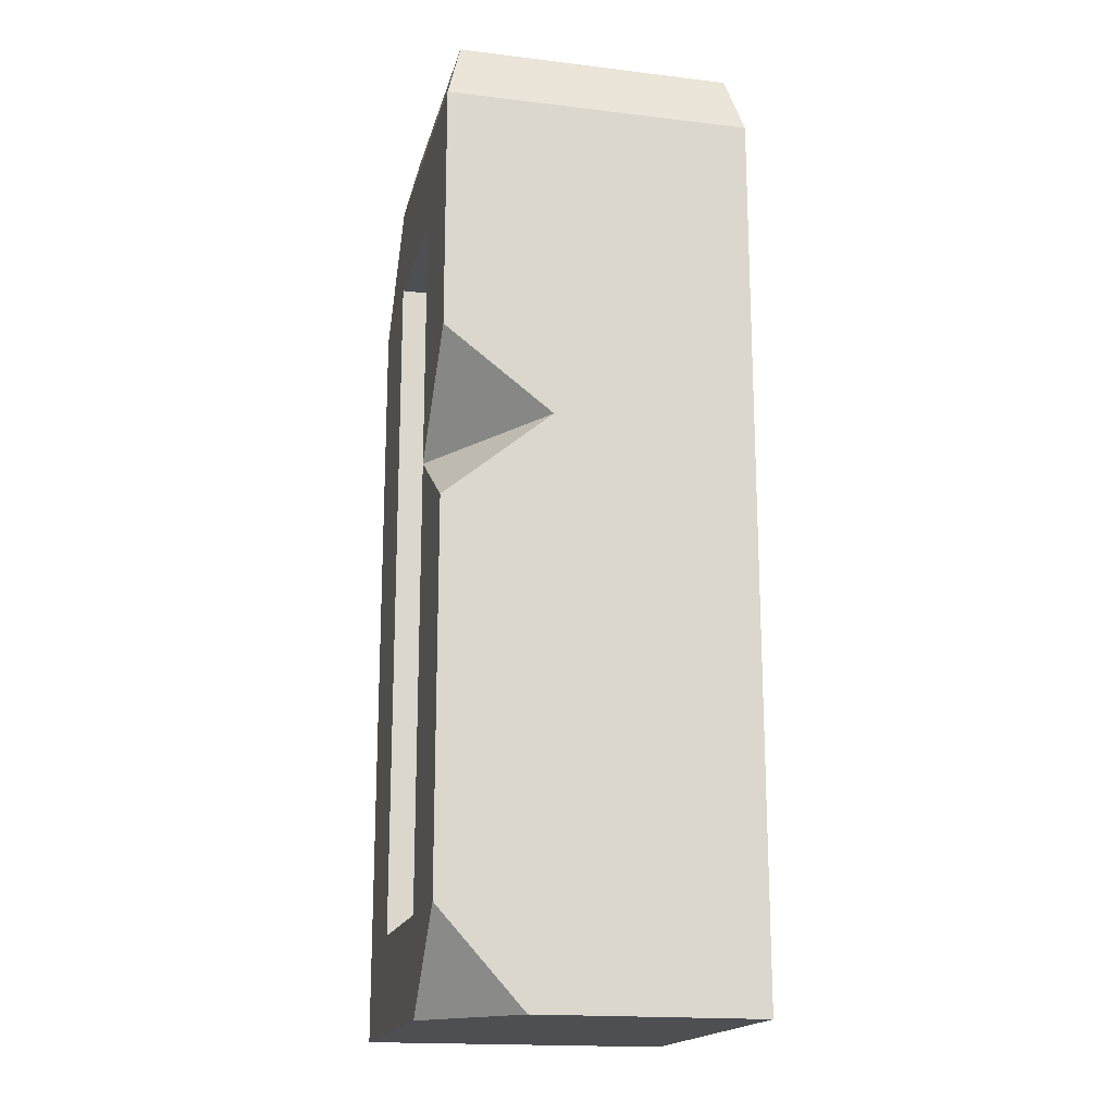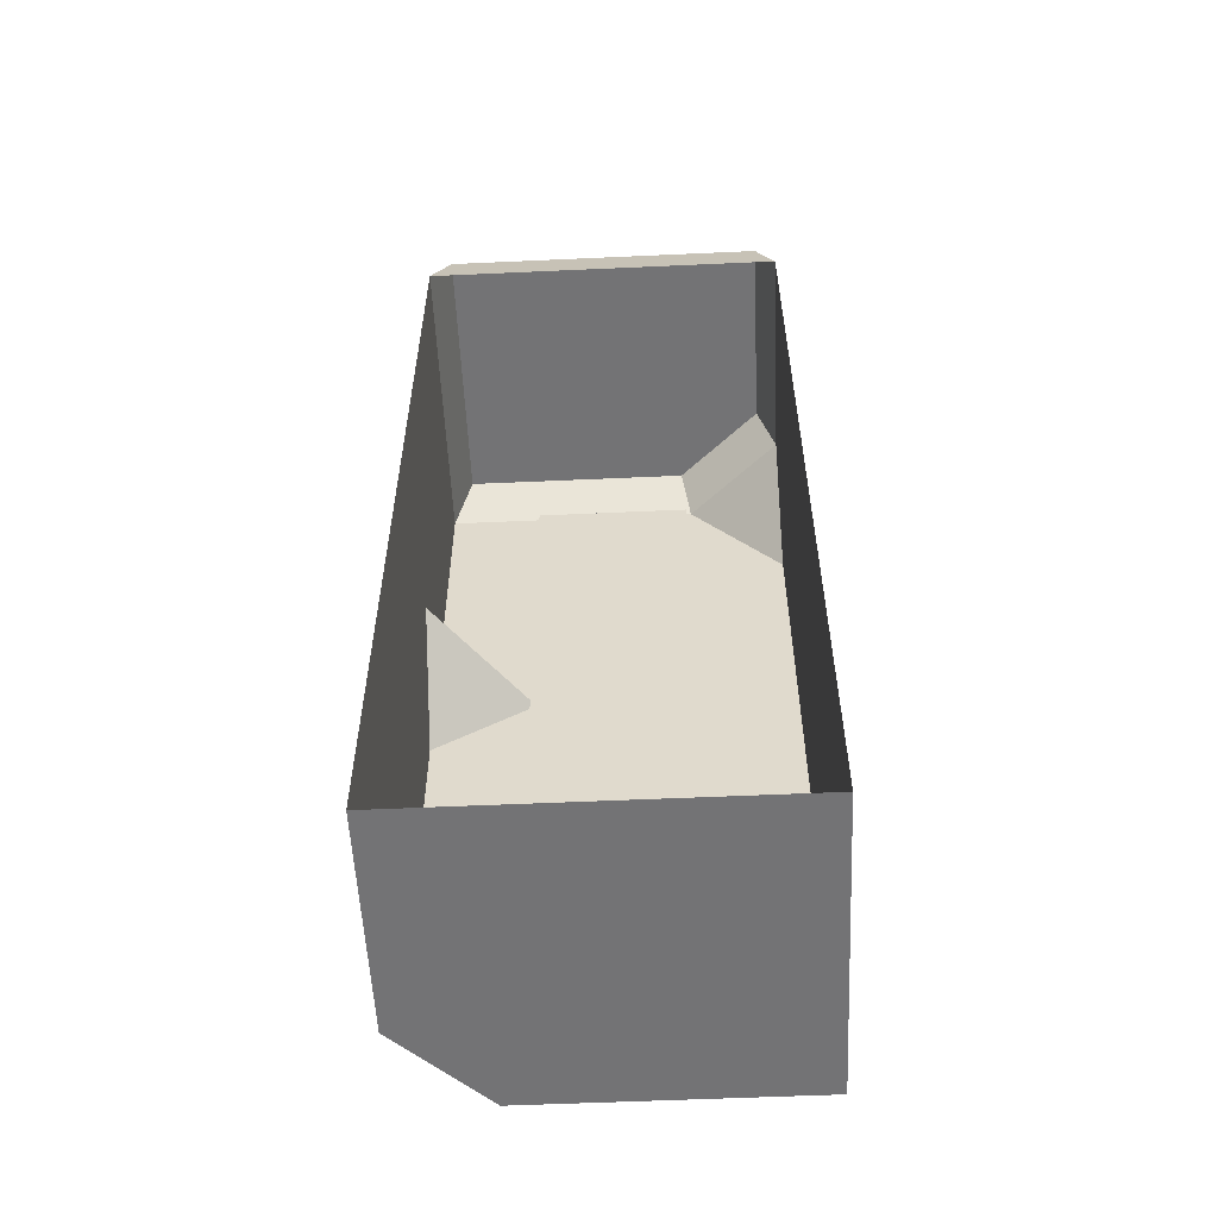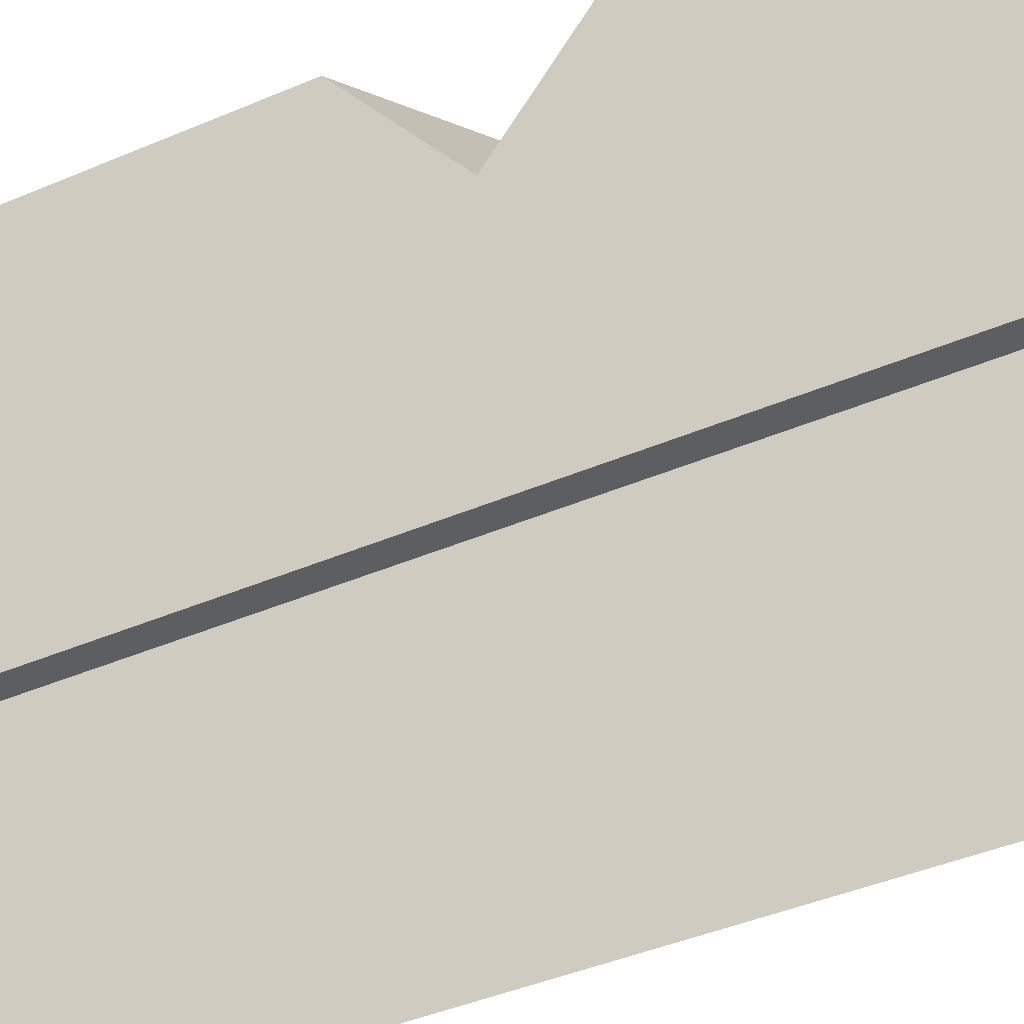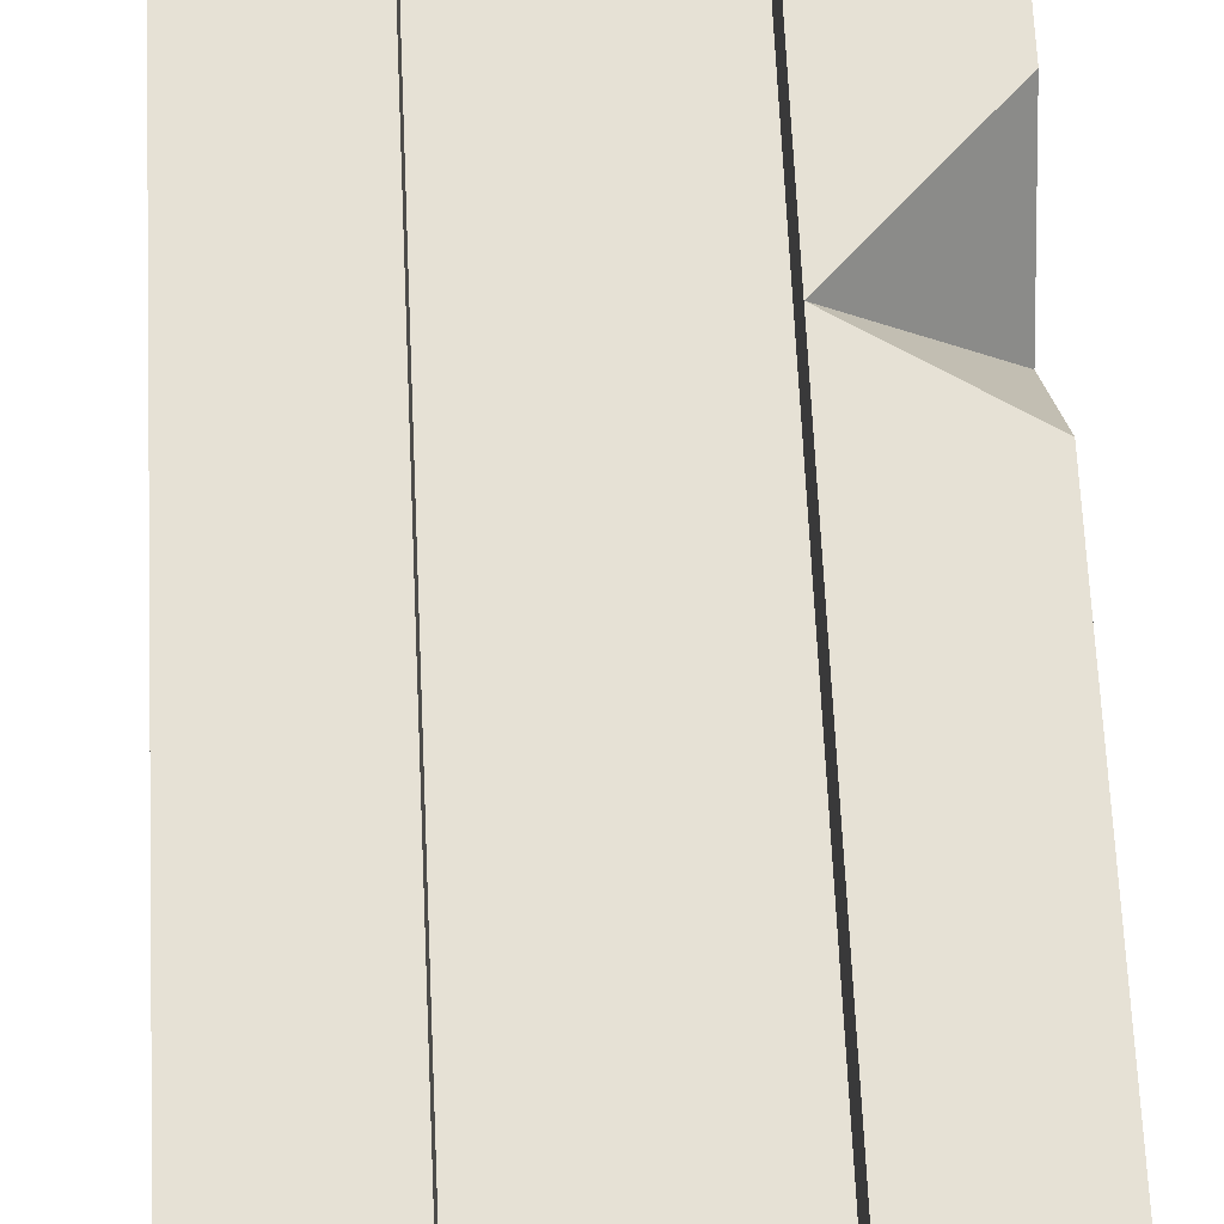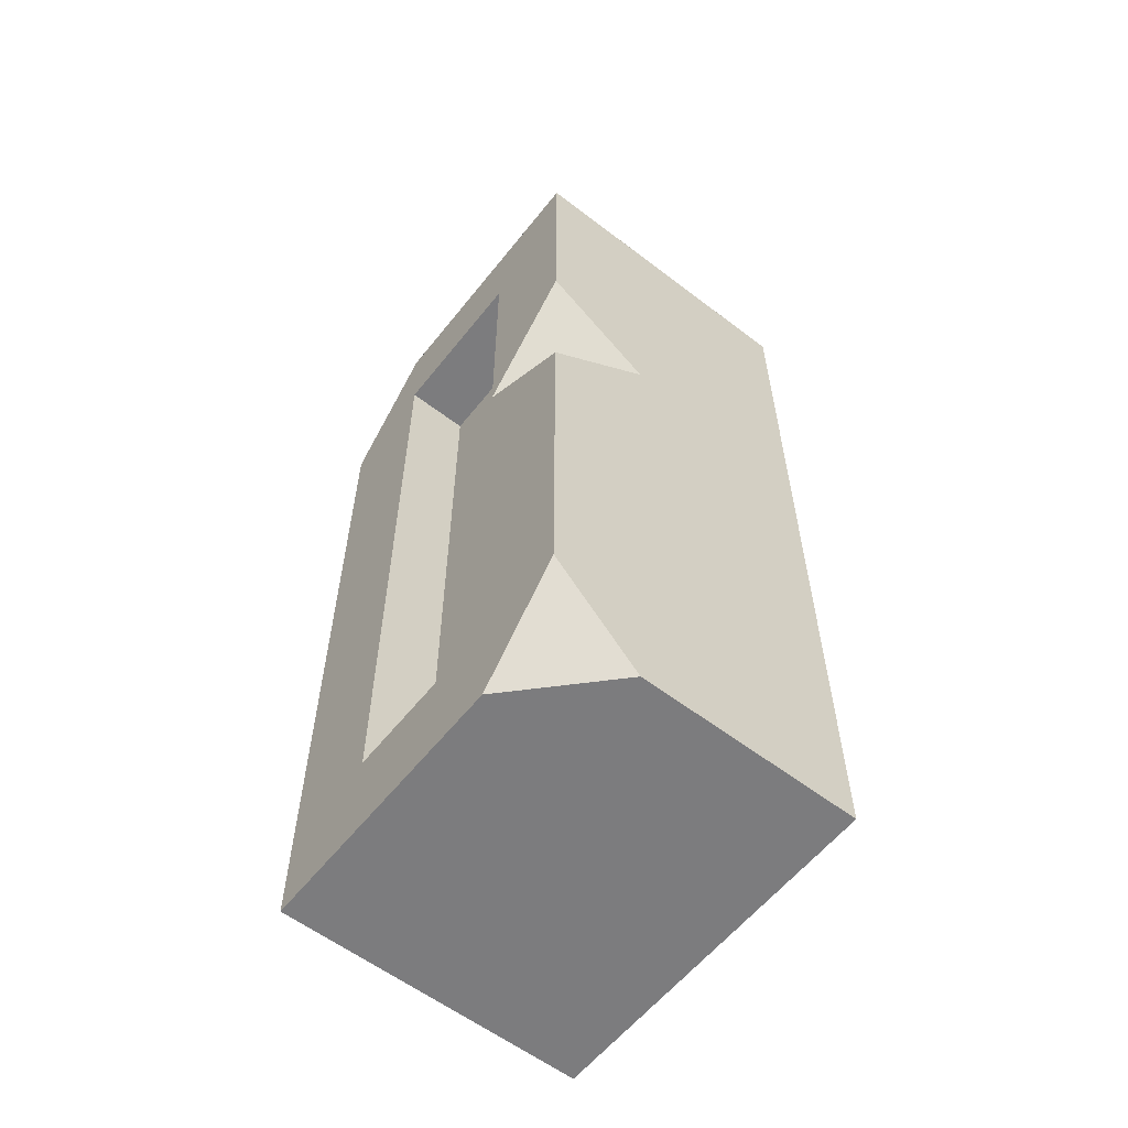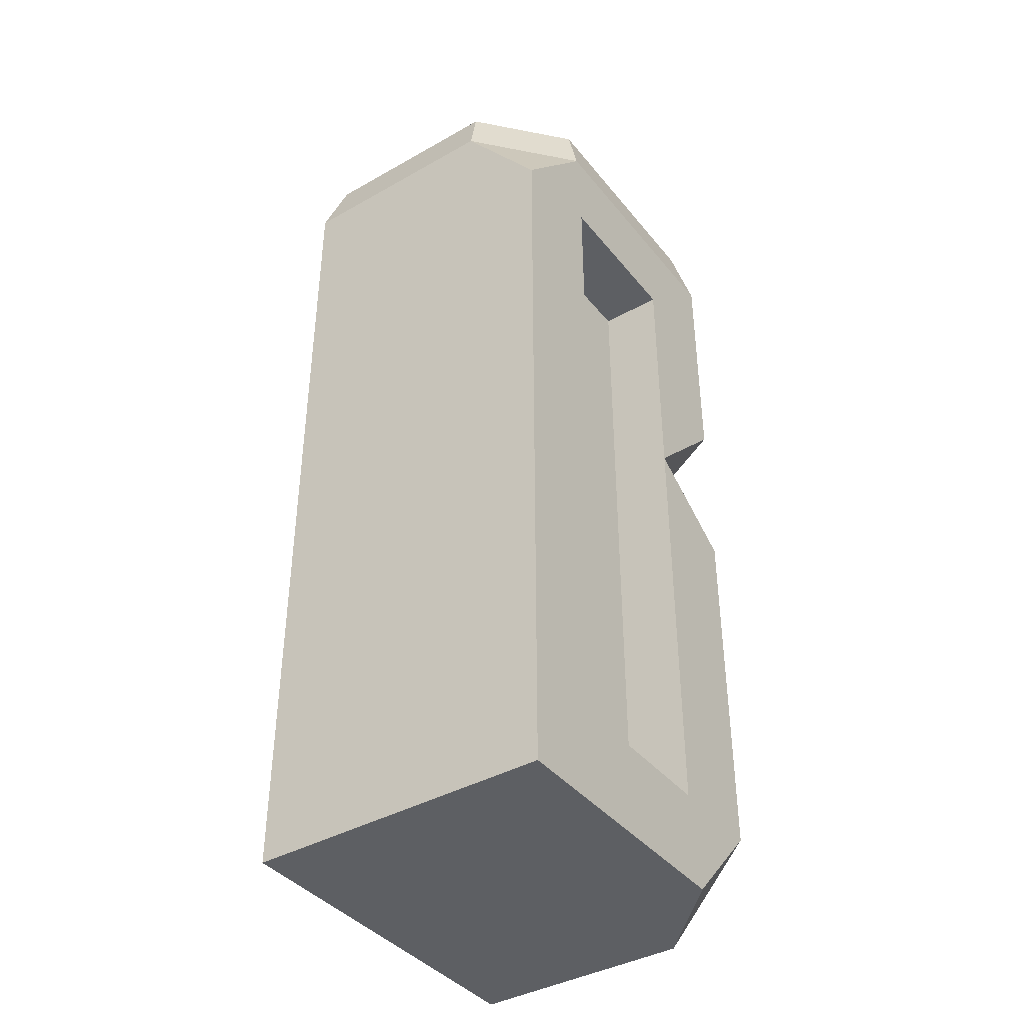
<metadata>
{"format":"obj","ext":"obj","renderer":"f3d","projection":"perspective","resolution":1024,"background":"white","views":[{"elev":-17.6,"azim":76.7,"up":"+Y"},{"elev":-56.0,"azim":-177.3,"up":"+Y"},{"elev":-38.0,"azim":119.3,"up":"+Z"},{"elev":64.1,"azim":-2.6,"up":"+Z"},{"elev":-58.9,"azim":51.8,"up":"+Y"},{"elev":-40.0,"azim":-55.1,"up":"+Y"}]}
</metadata>
<code>
v -18.29 0 6e-06
v -18.29 0 30.89
v -18.29 89.16 6e-06
v -8.597 89.16 30.89
v 18.29 89.16 -6e-06
v 18.29 89.16 30.89
v 18.29 0 -6e-06
v 18.29 9.469 30.89
v 7.977 9.578 30.89
v -7.977 9.578 30.89
v 7.977 79.59 30.89
v -7.977 79.59 30.89
v 7.977 9.578 24.4
v -7.977 9.578 24.4
v 7.977 79.59 24.4
v -7.977 79.59 24.4
v -18.29 89.16 22.26
v -18.29 77.85 30.89
v 9.434 0 30.89
v 18.29 0 22.35
v 18.29 64.19 30.89
v 18.29 46.98 30.89
v 7.977 53.65 30.89
v 18.29 55.98 20.05
v -16.47 95.25 1.538
v -16.47 95.25 21.59
v -7.741 95.25 29.35
v 16.47 95.25 29.35
v 16.47 95.25 1.538
f 1 2 3
f 3 2 17
f 2 18 17
f 25 26 29
f 26 27 29
f 27 28 29
f 19 20 8
f 14 13 16
f 16 13 15
f 6 4 11
f 11 4 12
f 12 18 10
f 10 18 2
f 10 9 14
f 14 9 13
f 9 23 13
f 13 23 15
f 23 11 15
f 11 12 15
f 15 12 16
f 12 10 16
f 16 10 14
f 17 18 4
f 4 18 12
f 23 24 21
f 2 19 10
f 10 19 9
f 7 20 1
f 20 19 1
f 19 2 1
f 5 24 7
f 19 8 9
f 23 21 11
f 11 21 6
f 8 22 9
f 9 22 23
f 23 22 24
f 5 6 24
f 24 6 21
f 7 24 20
f 20 24 8
f 24 22 8
f 3 17 25
f 25 17 26
f 17 4 26
f 26 4 27
f 6 28 4
f 4 28 27
f 6 5 28
f 28 5 29
f 5 3 29
f 29 3 25

</code>
